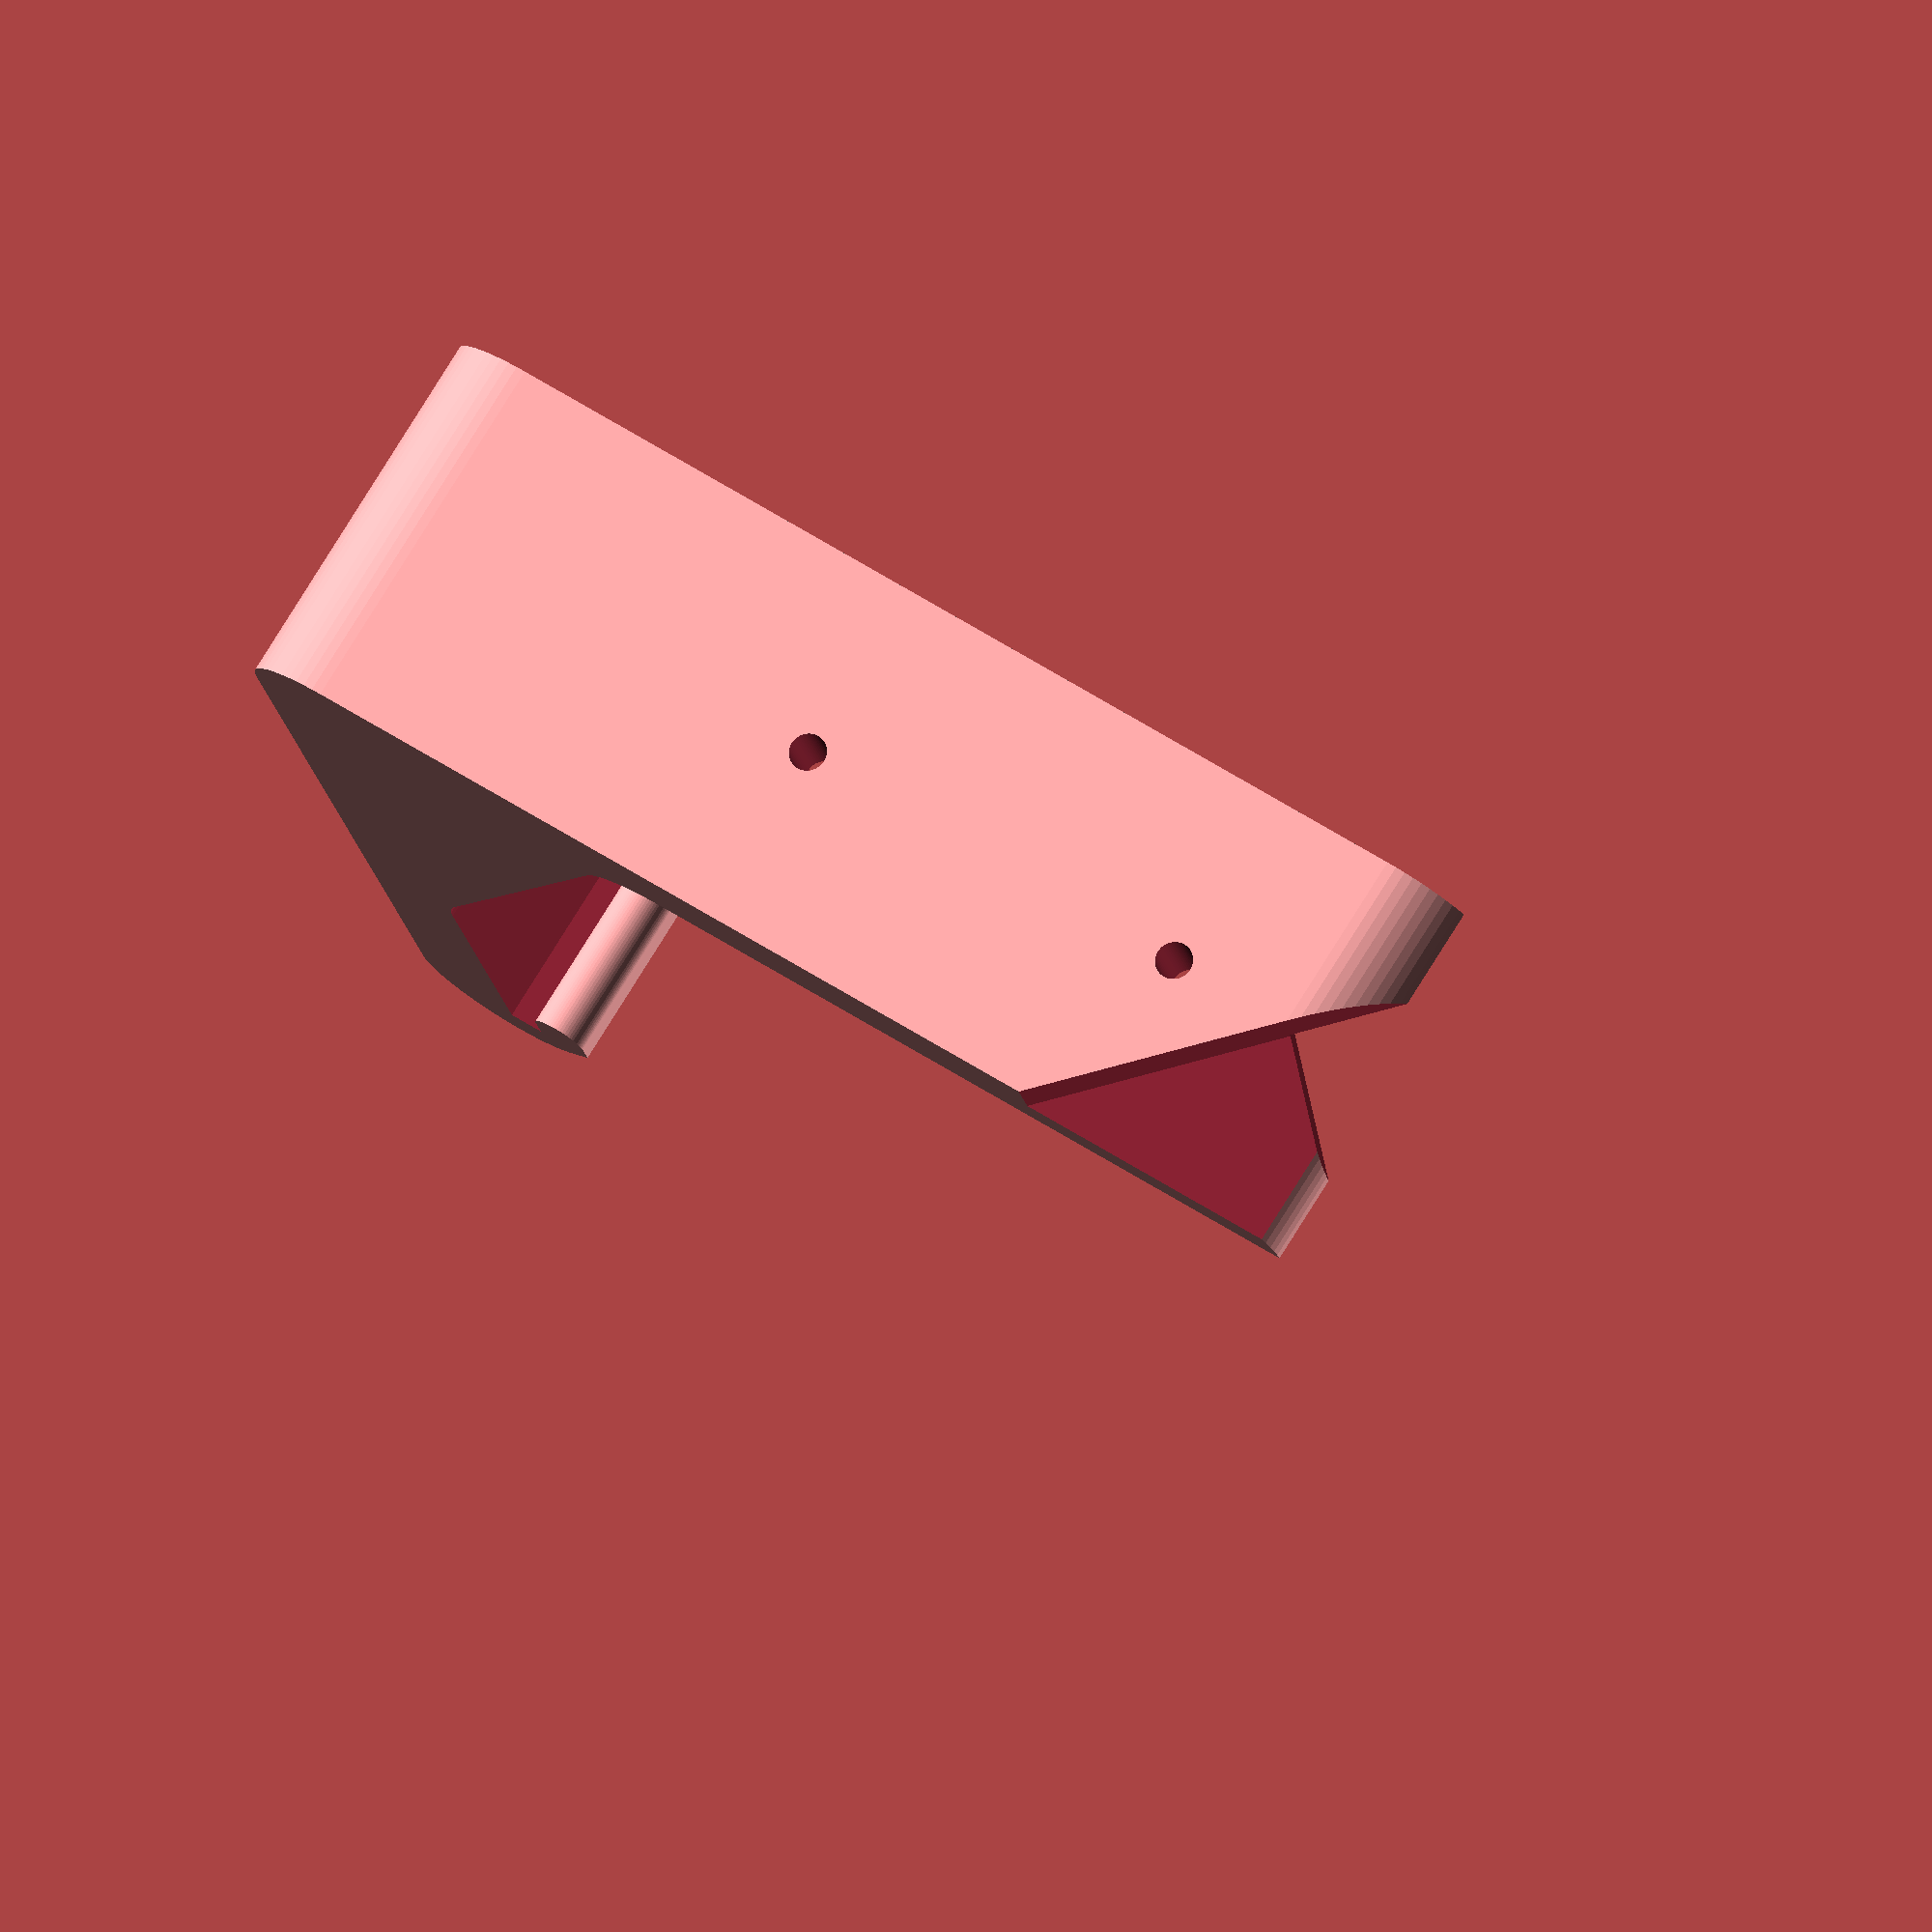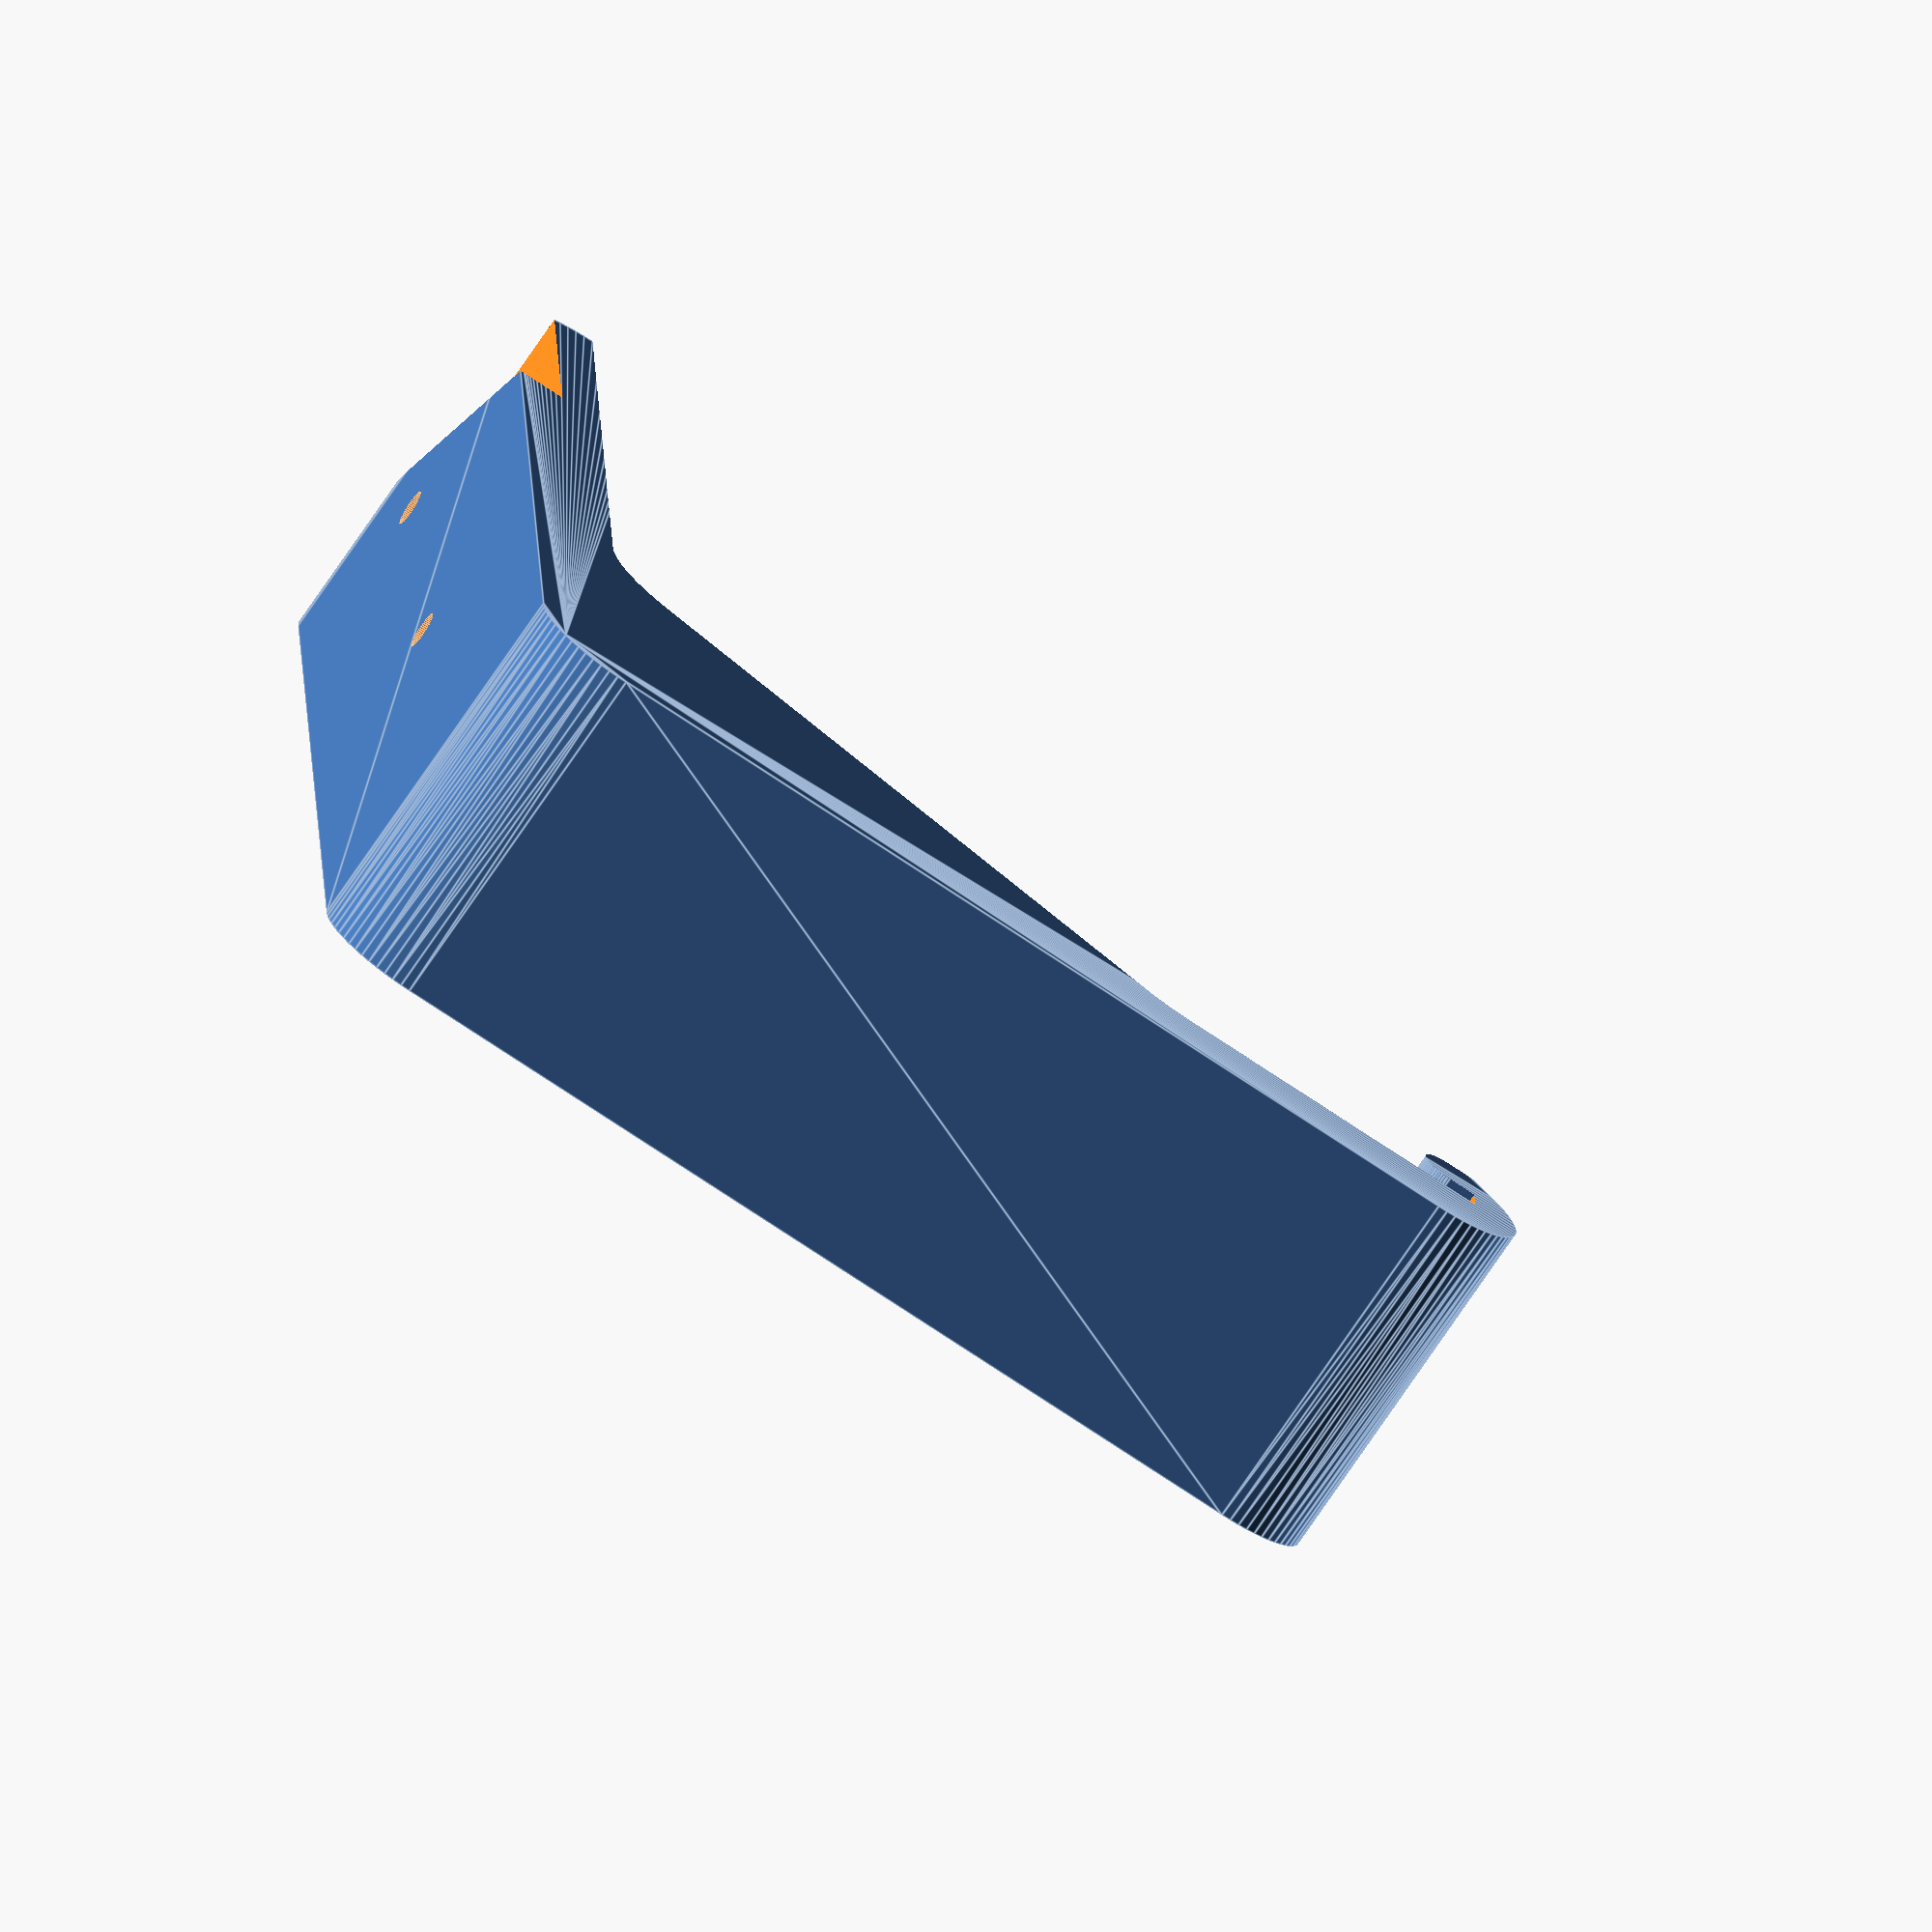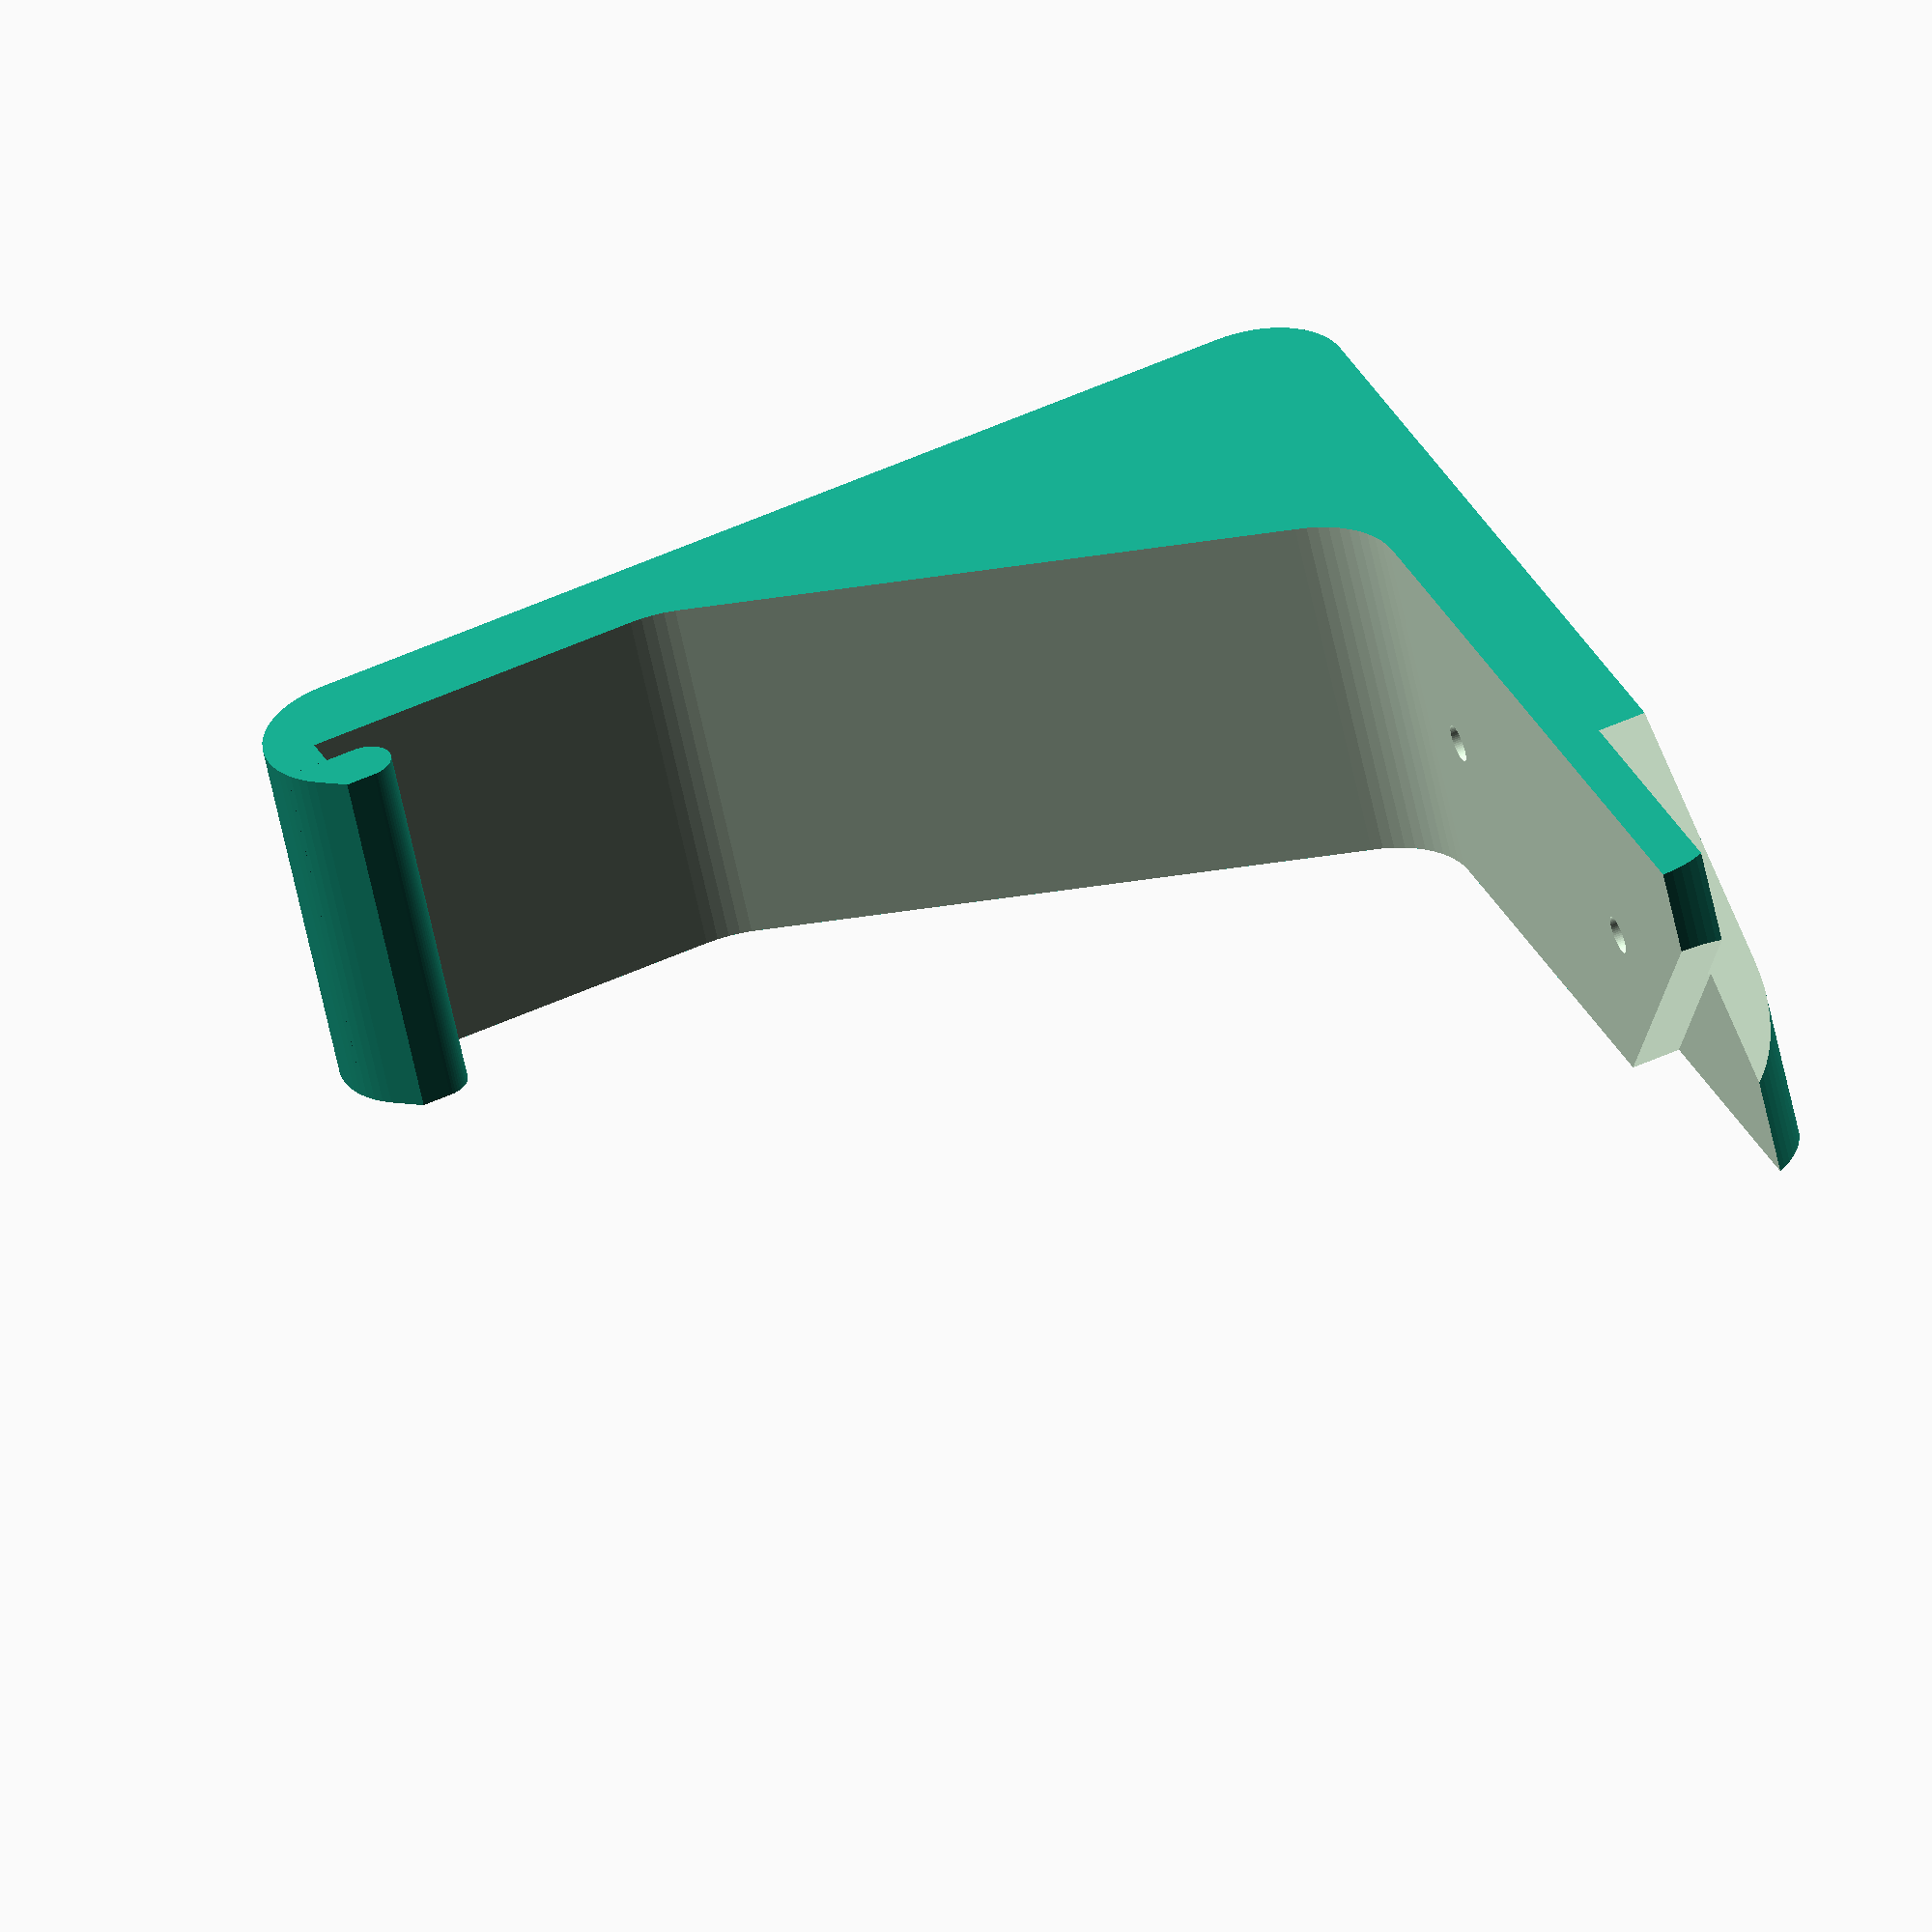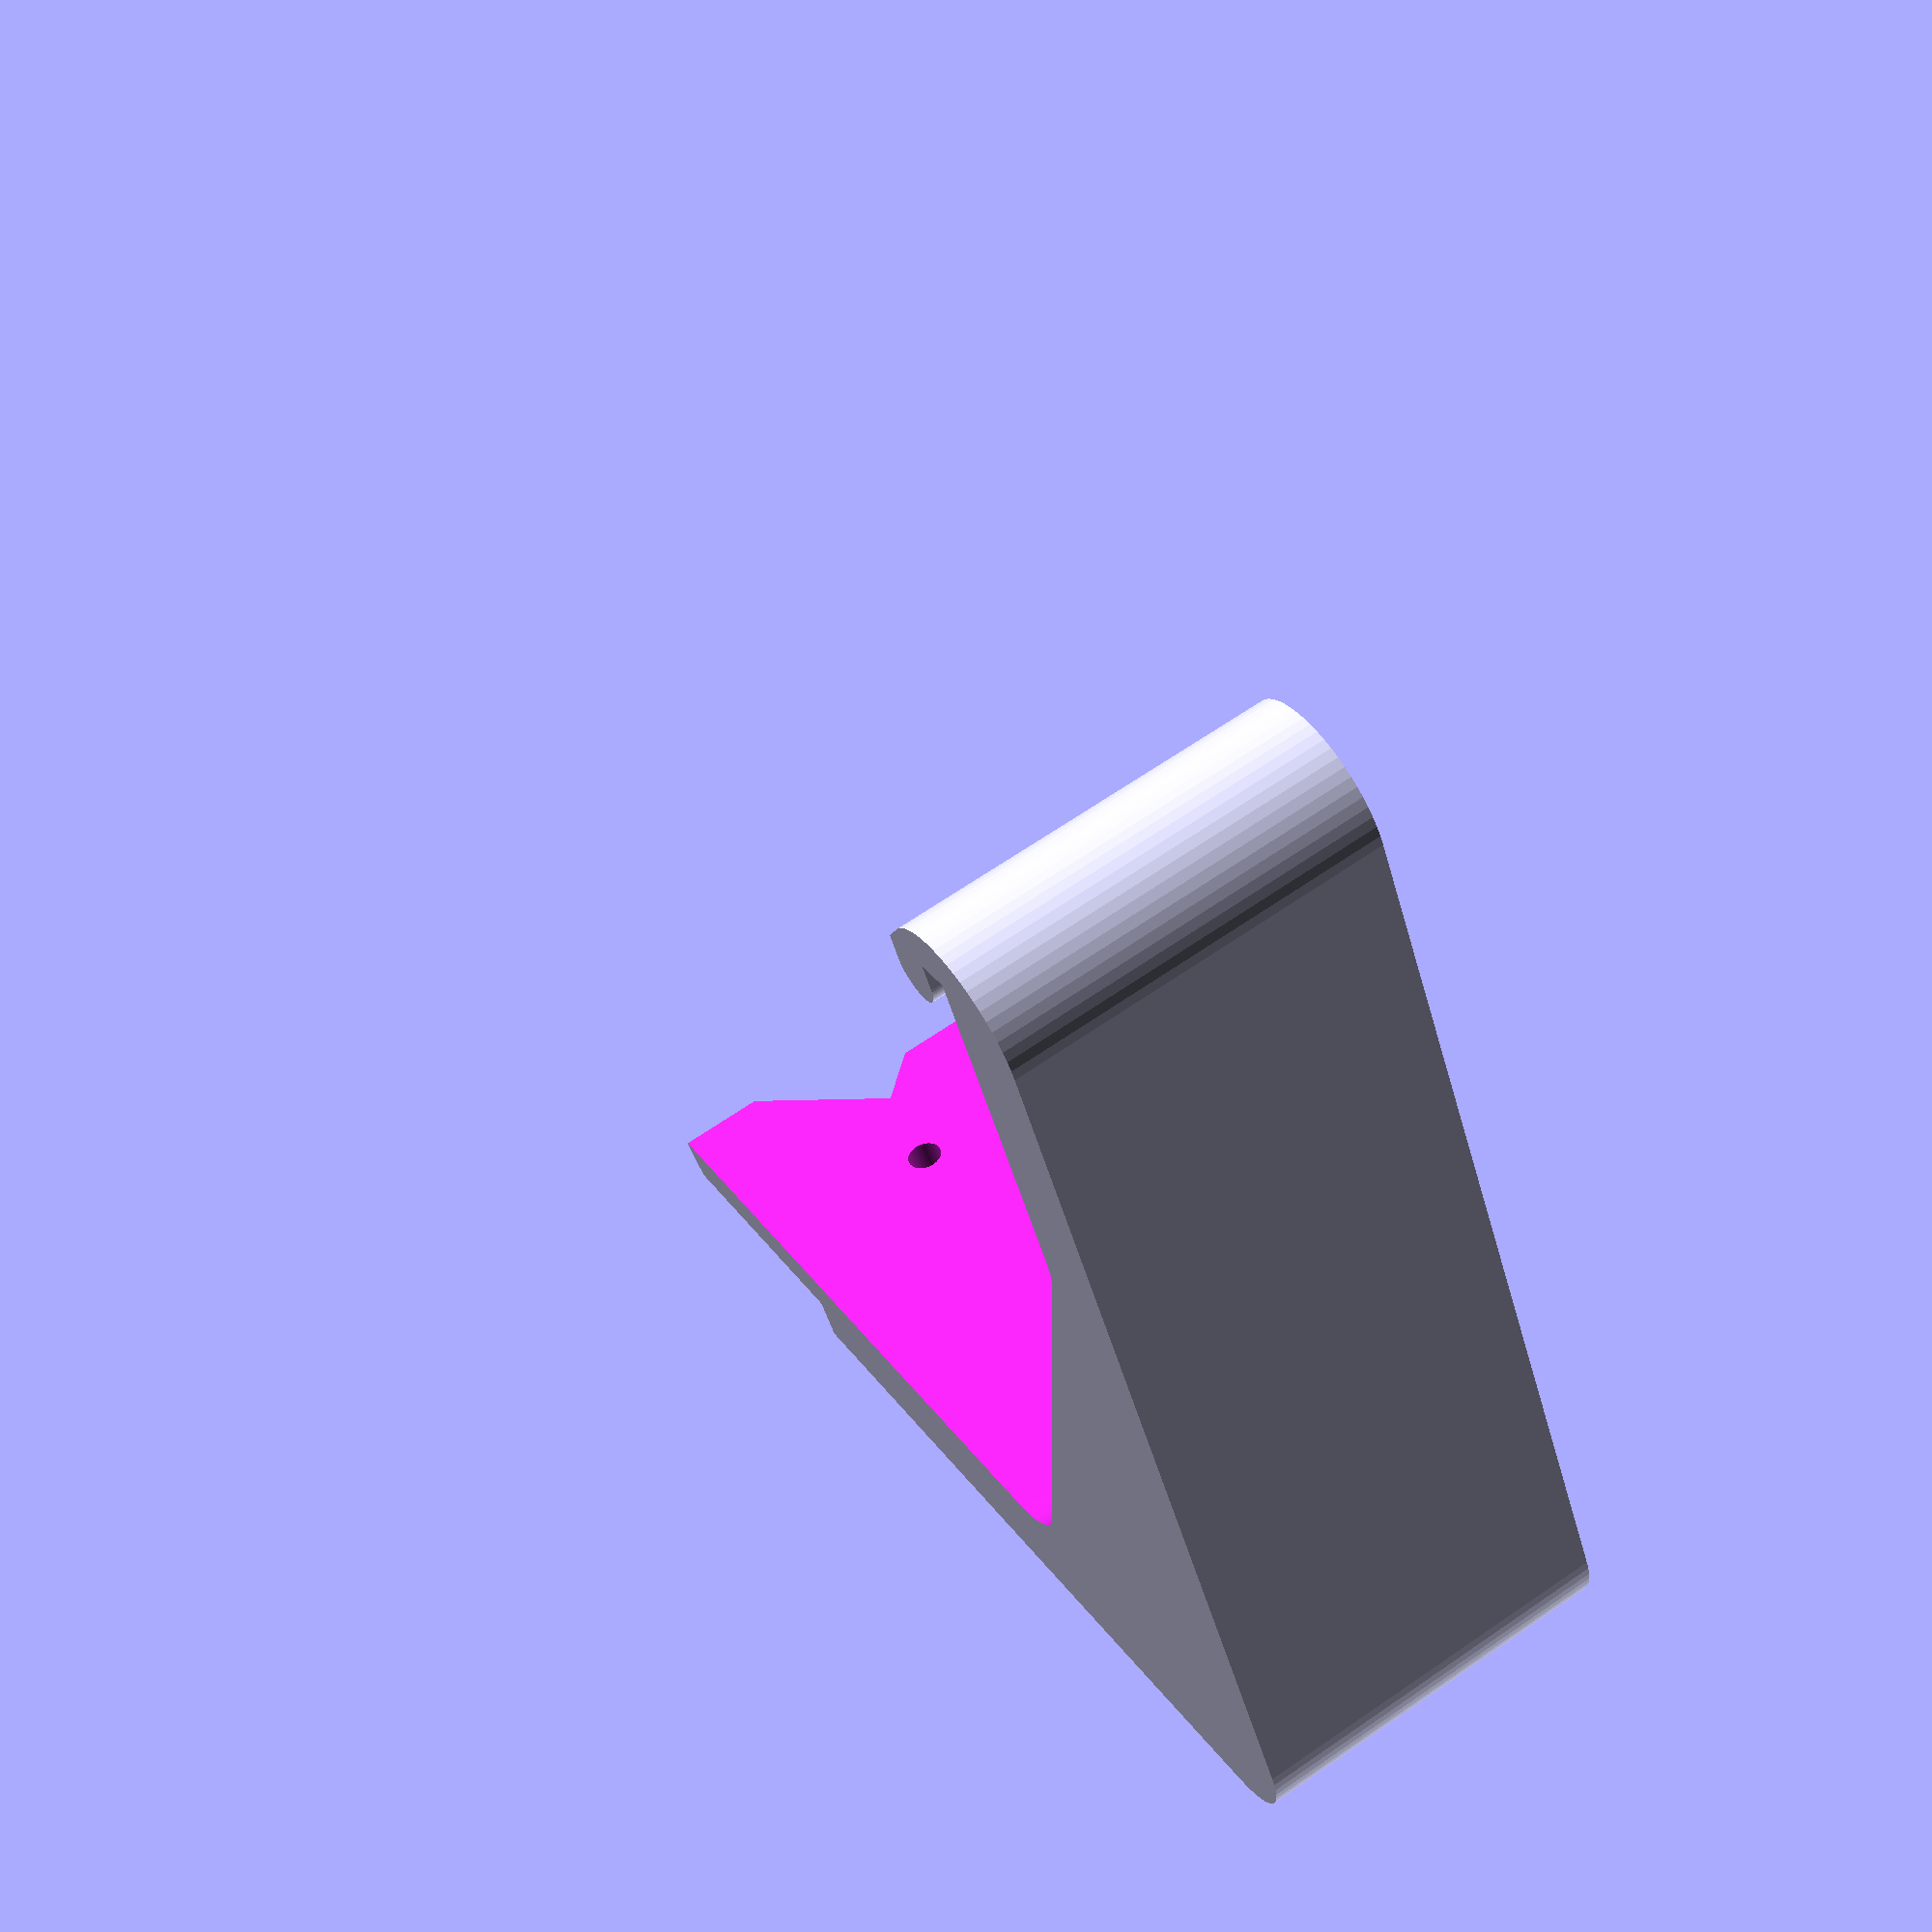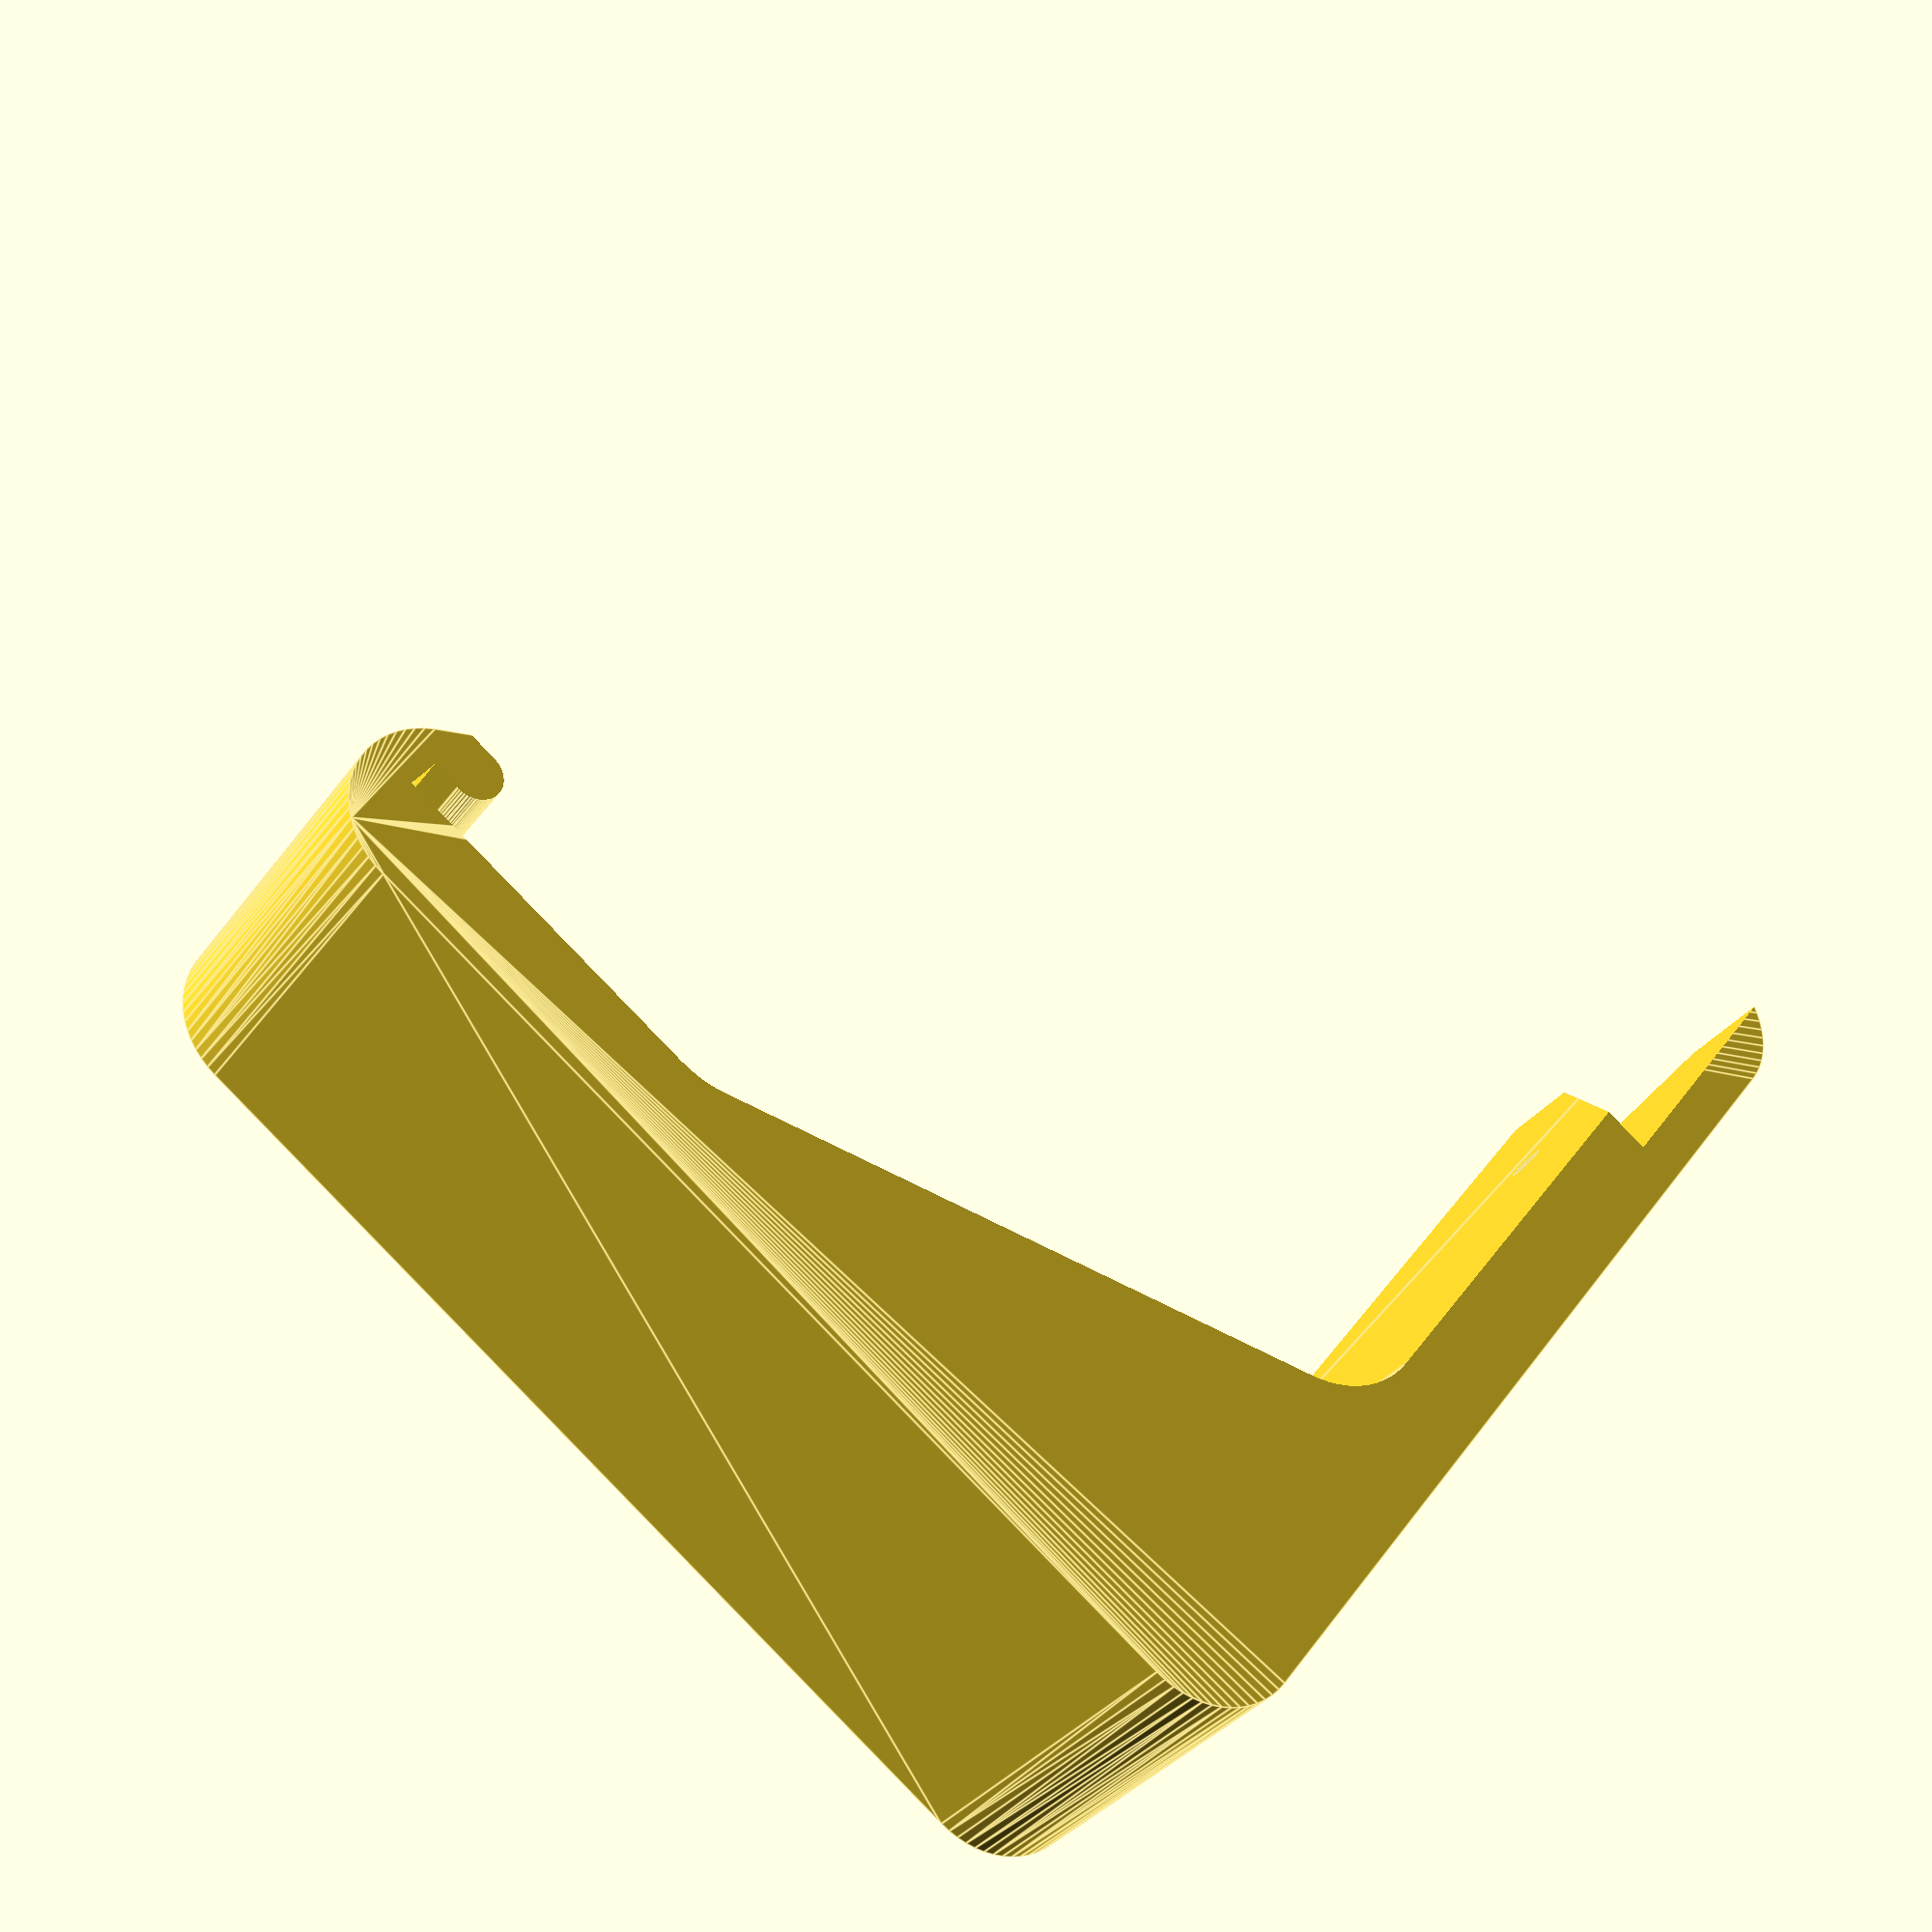
<openscad>
in = 25.4;

wall = .075*in;

mount_wall = 5;


bottom_width = 2.75*in+.2*in;
top_width = 4.025*in - wall*2+.2*in;
mid_height = 1.3*in;
top_height = 2*in;
min_rad = .15*in;


$fn=60;

!gutter_mount(h=20);
gutter_mount_double();
*translate([top_width+wall*2,0,0]) rotate([0,0,180]) gutter_mount();

%gutter();

*gutter_helper(solid=0);

module gutter_inside(h=25){
    scale([1,h/10,1])
    gutter_helper(solid=0);
}

module gutter_helper(solid=1){
    translate([0,0,wall])
    hull(){
        for(i=[0,1]) mirror([i,0,0]) {
            //bottom
            translate([bottom_width/2-min_rad,0,min_rad]) rotate([90,0,0]) cylinder(r=min_rad+solid*wall, h=10+1-solid, center=true);
            
            //middle
            translate([top_width/2-min_rad,0,mid_height]) rotate([90,0,0]) cylinder(r=min_rad+solid*wall, h=10+1-solid, center=true);
            
            //top
            translate([top_width/2-5+solid*wall,0,top_height-5]) cube([10,10+1-solid,10], center=true);
        }
    }
}

module gutter(h=25){
    scale([1,h/10,1])
    difference(){
        gutter_helper(solid = 1);
        gutter_helper(solid = 0);
    }
}

module gutter_mount_double(h=10){
    for(i=[0,180]) rotate([0,0,i]) translate([mount_wall/2,0,0]) gutter_mount(h=h);
}

//strap a gutter to a surface.  Actually does half a gutter.
//Double does half of two gutters... they meet in the middle.
module gutter_mount(single = false, h=10){
    mount_width = top_width/2;
    mount_height = top_height+wall+mount_wall*2;
    difference(){
        union(){
            hull(){
                rotate([90,0,0]) cylinder(r=mount_wall, h=h, center=true);
                translate([0,0,top_height]) rotate([90,0,0]) cylinder(r=mount_wall, h=h, center=true);
                
                translate([top_width/2+wall,0,0]) rotate([90,0,0]) cylinder(r=mount_wall, h=h, center=true);
            }
        }
        
        difference(){
            union(){
                translate([top_width/2+wall,0]) scale([1,(h+1)/10,1.01])
            gutter_helper(solid=1);
            
                *mirror([1,0,0]) translate([top_width/2+wall,0]) scale([1,(h+1)/10,1.01])
            gutter_helper(solid=1);
            }
            
            //leave a notch around the top to secure it
            translate([(wall)/2+wall+.4,0,top_height+wall-1]) hull(){
                rotate([90,0,0]) cylinder(r=wall/2+.5, h=h+10, center=true);
                translate([0,0,10]) rotate([90,0,0]) cylinder(r=wall/2+.5, h=h+10, center=true);
            }
        }
        
        //cut a slant so we can interface with the next piece
        translate([h*1.5*sqrt(2) + top_width/2+wall-.2,0,-h*1.5-mount_wall/2+.1]) rotate([0,0,45]) cube([h*3,h*12,h*3], center=true);
        translate([h*1.5*sqrt(2) + top_width/2+wall-.2,0,h*1.5-mount_wall/2-.1]) rotate([0,0,-45]) cube([h*3,h*12,h*3], center=true);
        
        //mounting holes
        for(i=[top_width/4-wall,top_width/2-mount_wall]) translate([i,0,0]) screwhole();
    }
}

//todo: we'll need fancy inset screws.
module screwhole(){
    
    cylinder(r=screw_rad, h=20, center=true);
}
</openscad>
<views>
elev=196.8 azim=327.5 roll=350.2 proj=o view=solid
elev=251.6 azim=92.8 roll=304.2 proj=o view=edges
elev=121.3 azim=151.4 roll=114.4 proj=o view=solid
elev=227.3 azim=58.5 roll=164.8 proj=p view=solid
elev=89.5 azim=316.1 roll=44.1 proj=p view=edges
</views>
